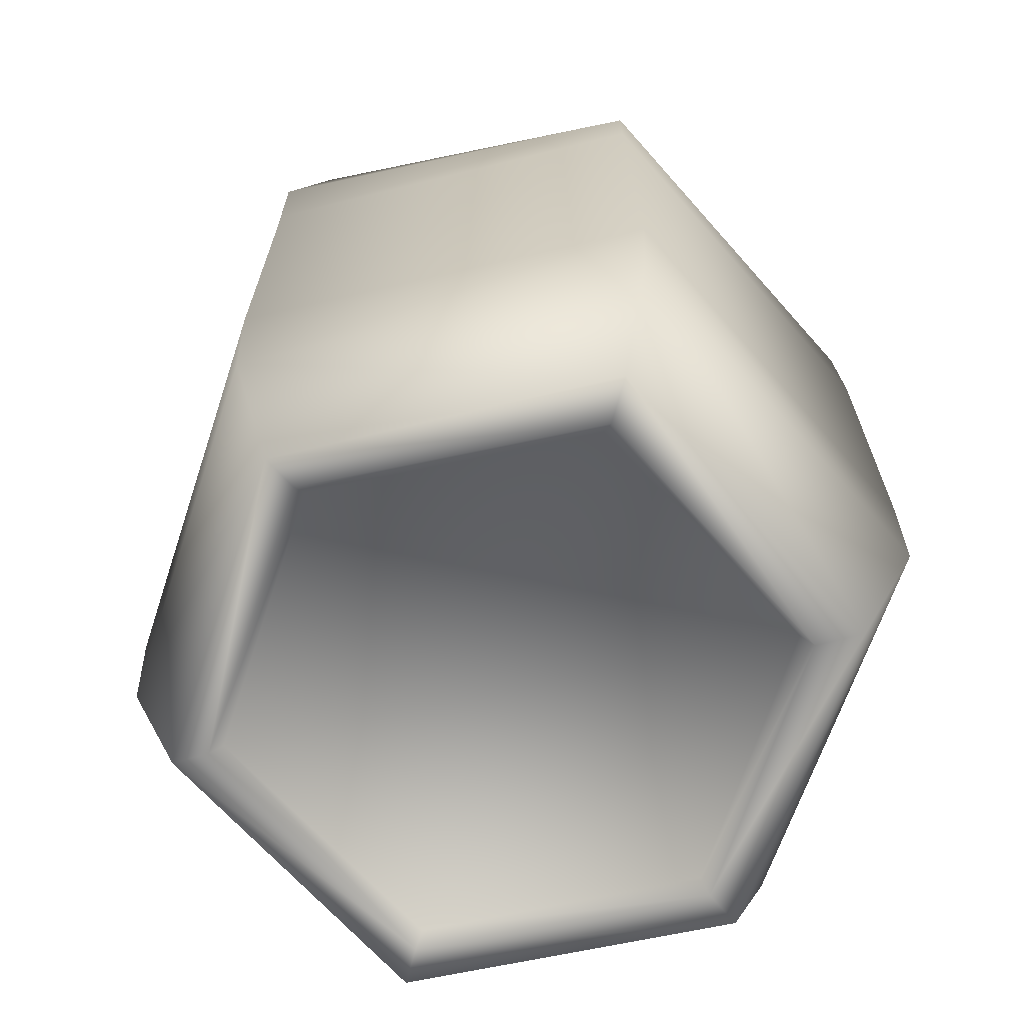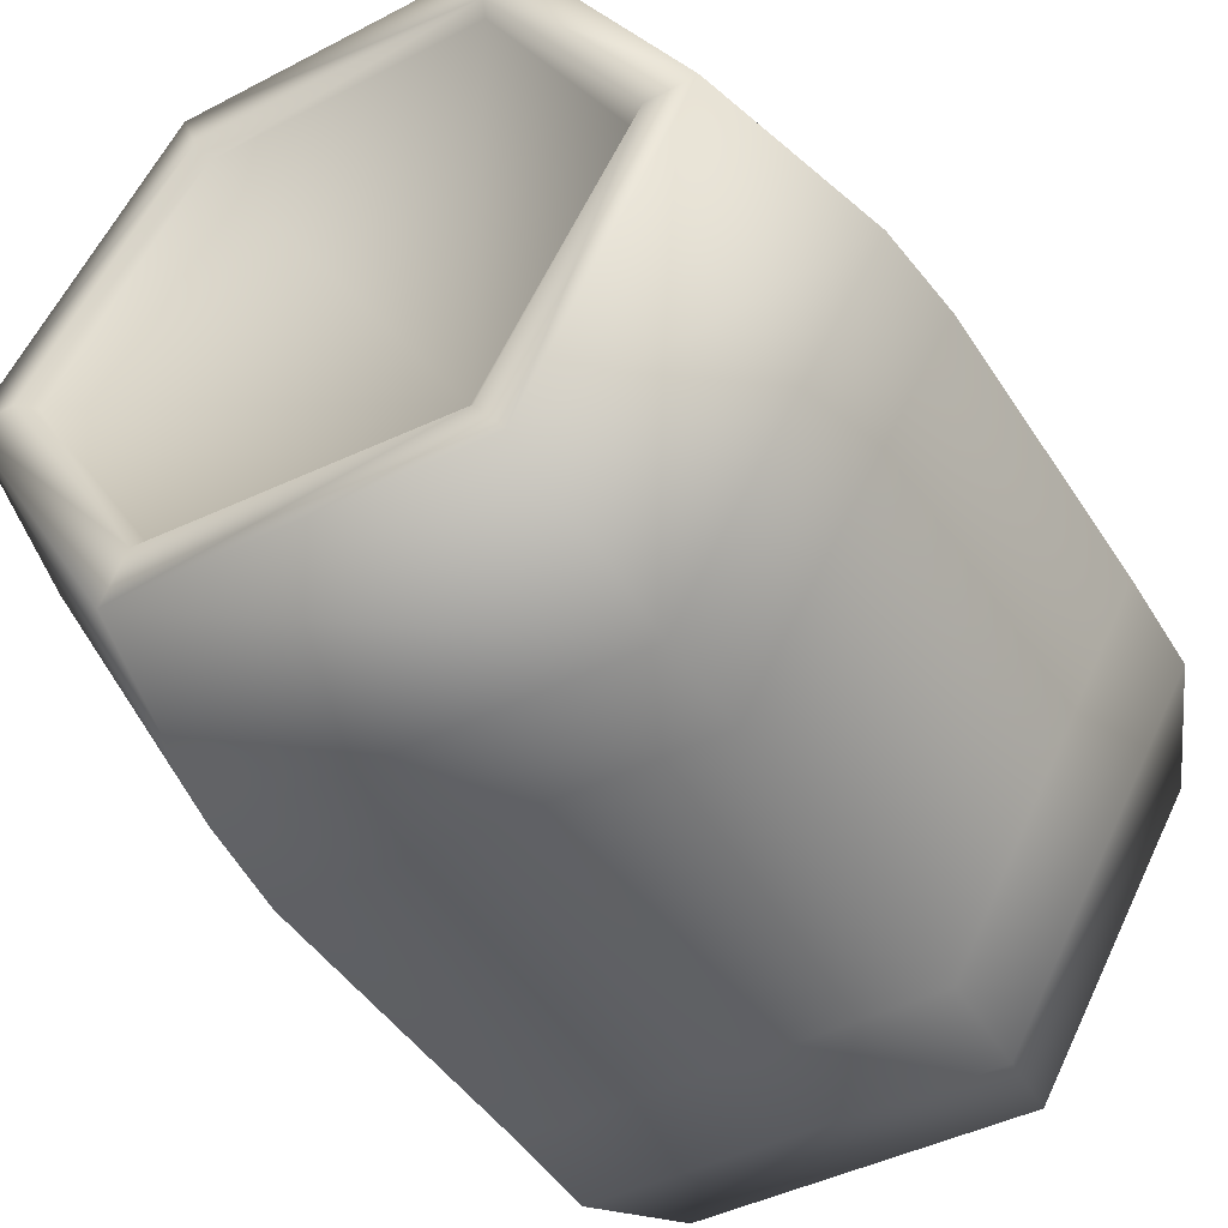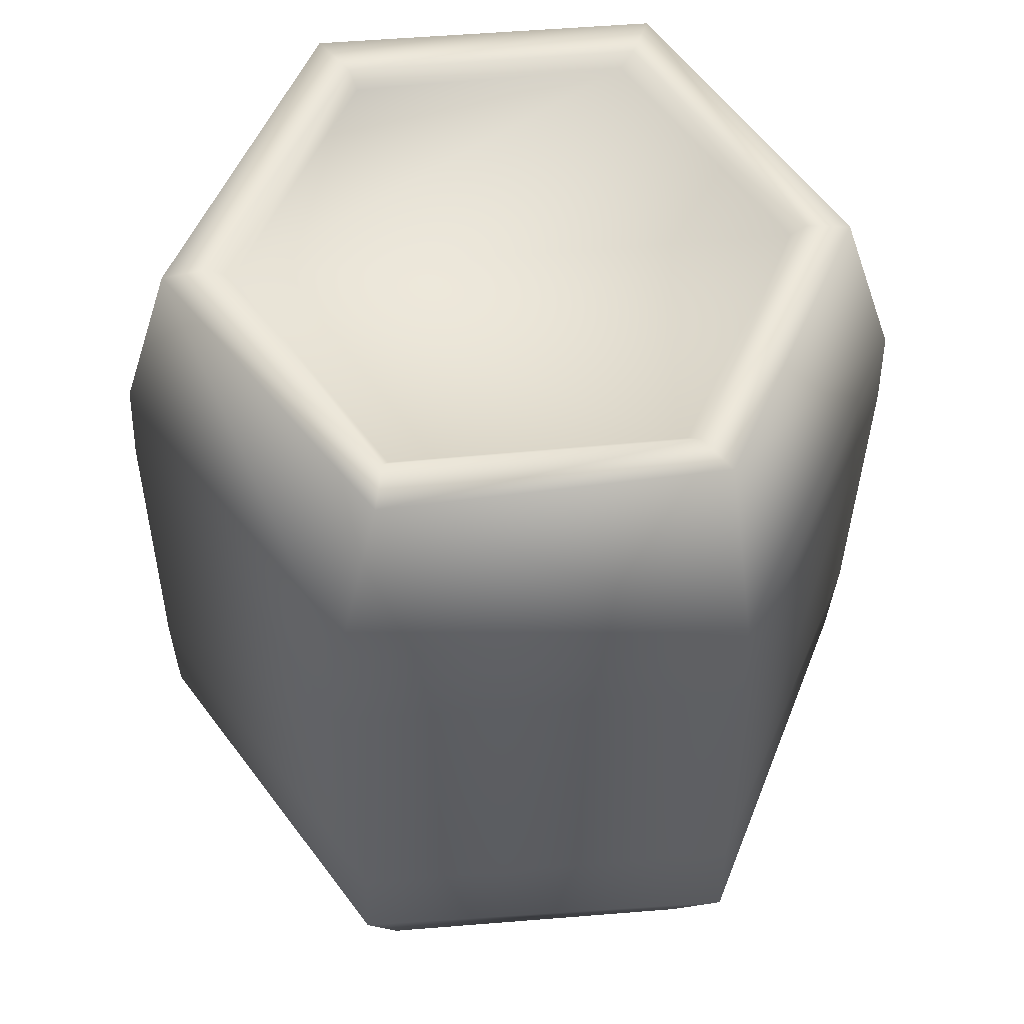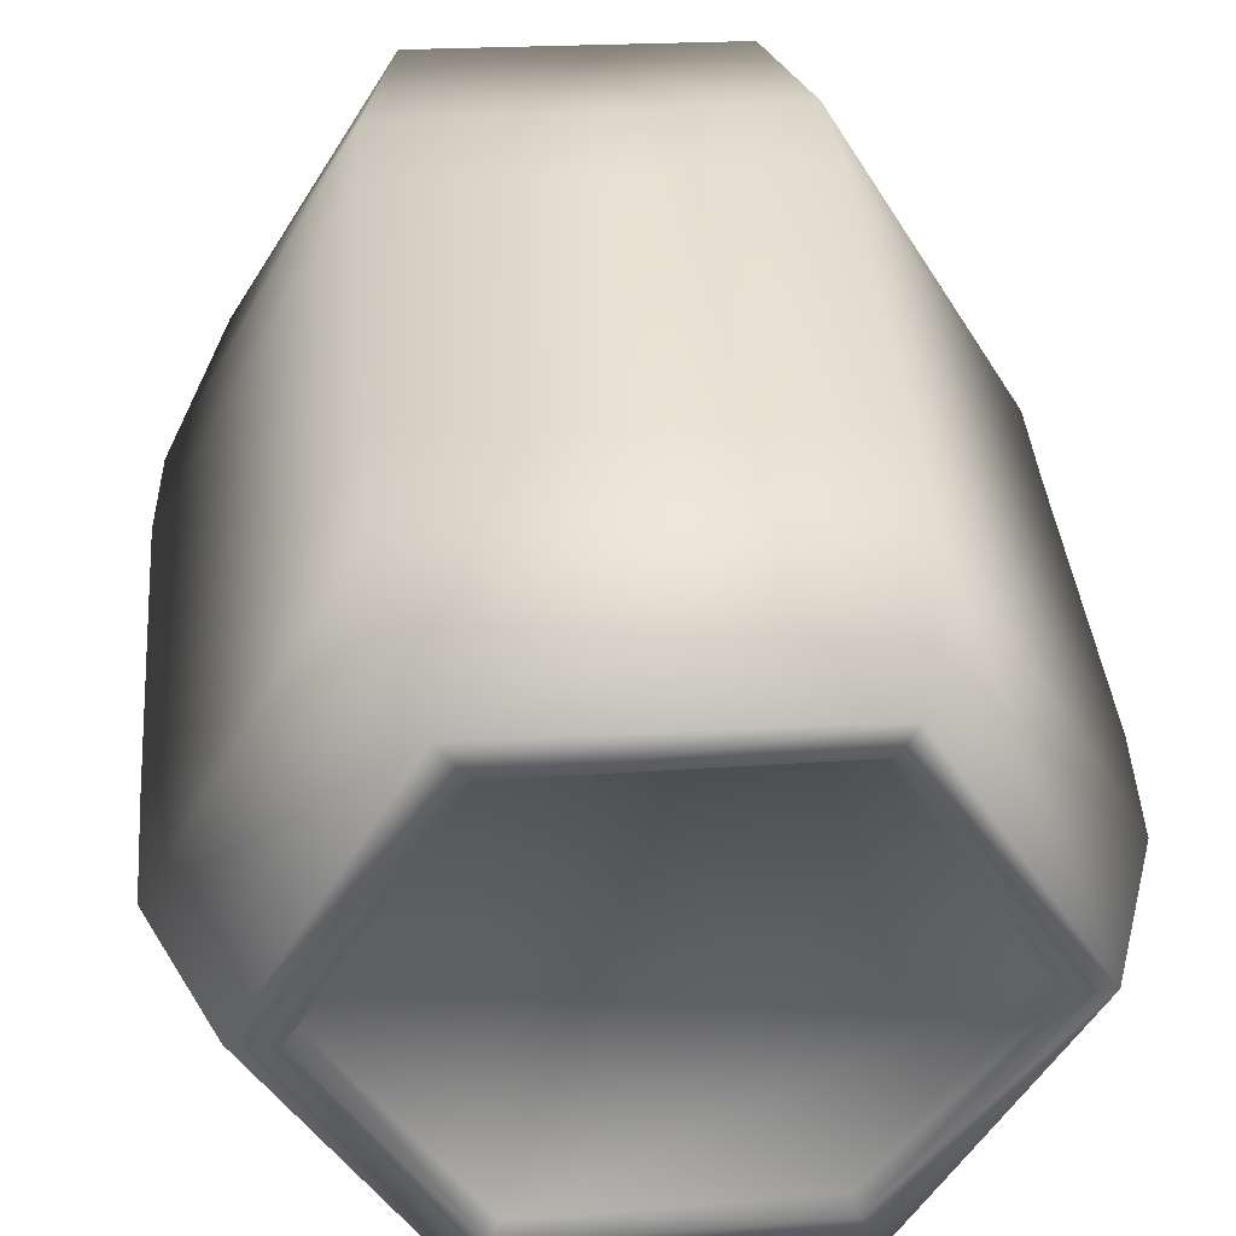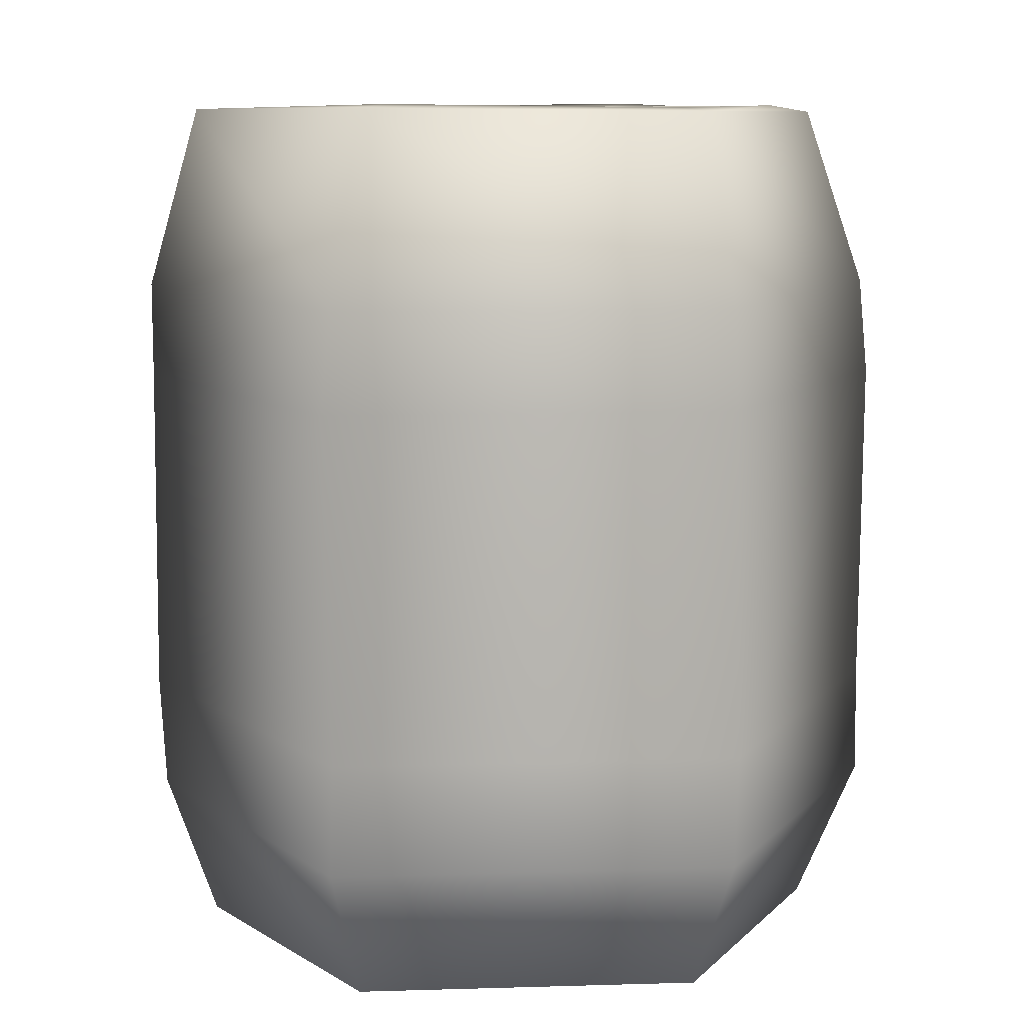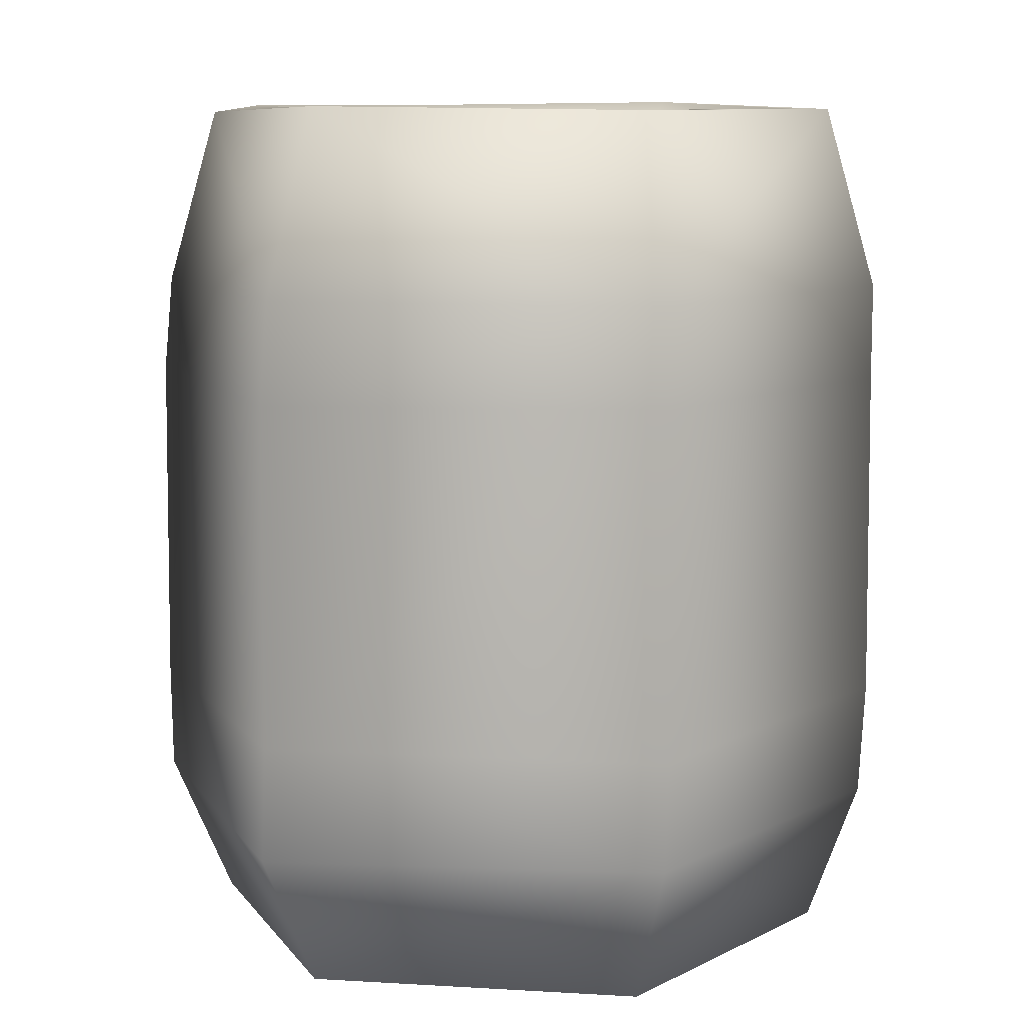
<metadata>
{"format":"obj","ext":"obj","renderer":"f3d","projection":"perspective","resolution":1024,"background":"white","views":[{"elev":-66.1,"azim":131.7,"up":"+Y"},{"elev":-44.8,"azim":-149.9,"up":"+Z"},{"elev":55.2,"azim":-65.4,"up":"+Y"},{"elev":41.0,"azim":-5.0,"up":"+Z"},{"elev":10.0,"azim":175.7,"up":"+Y"},{"elev":9.7,"azim":8.1,"up":"+Y"}]}
</metadata>
<code>
v  0.551 0.9814 -0.0019
v  0.2722 0.9864 0.4728
v  0.281 0.8473 0.4767
v  0.551 0.8424 -0.0019
v  0.2853 0.3557 0.4728
v  0.5554 0.3607 0.0058
v  0.281 0.1968 0.465
v  0.5467 0.1968 0.0058
v  0.2897 0.1968 -0.4923
v  0.2853 0.3557 -0.4962
v  0.294 0.8424 -0.4923
v  0.281 0.9814 -0.4845
v  -0.2722 0.8424 -0.4884
v  -0.2679 0.9814 -0.4806
v  -0.281 0.3557 -0.4923
v  -0.2766 0.1968 -0.4923
v  -0.5554 0.1968 0.0019
v  -0.5554 0.3557 0.0097
v  -0.2853 0.1968 0.4962
v  -0.281 0.3607 0.4923
v  -0.5554 0.8424 -0.0058
v  -0.281 0.8424 0.4806
v  -0.5423 0.9814 -0.0058
v  -0.2722 0.9864 0.4728
v  -0.4596 1.24 0.0214
v  -0.22 1.25 0.4106
v  0.2287 1.245 0.4028
v  0.477 1.245 -0.0019
v  0.2374 1.25 -0.4145
v  -0.2418 1.245 -0.4067
v  -0.3986 1.25 0.0019
v  -0.2069 1.25 -0.3561
v  0.2026 1.254 -0.3483
v  0.1938 1.23 -0.3327
v  0.3899 1.23 -0.0058
v  0.416 1.245 0.0019
v  0.2069 1.245 0.3483
v  -0.1895 1.245 0.3522
v  -0.1851 1.23 0.3327
v  -0.3768 1.225 -0.0019
v  -0.4639 -0.0068 -0.0019
v  -0.233 -0.0018 -0.4145
v  -0.233 -0.0068 0.4067
v  0.2374 -0.0117 0.3989
v  0.4726 -0.0117 -0.0019
v  0.2505 -0.0018 -0.4145
v  0.2156 -0.0068 -0.36
v  -0.1982 -0.0117 -0.3561
v  -0.4029 -0.0117 -0.0058
v  0.4203 -0.0117 -0.0019
v  0.2069 0.0131 -0.3405
v  0.3986 0.0131 0.0019
v  0.2156 -0.0117 0.3522
v  -0.1982 -0.0117 0.3561
v  -0.3855 0.0131 -0.0058
v  -0.1938 0.0131 0.3405
v  -0.1895 1.23 -0.3288
v  0.1982 1.225 0.3288
v  -0.1851 0.0131 -0.3444
v  0.2026 0.0131 0.3405
o barrel_md2
g barrel_md2
f 1 2 3
f 3 4 1
f 4 3 5
f 5 6 4
f 6 5 7
f 7 8 6
f 8 9 10
f 10 6 8
f 6 10 11
f 11 4 6
f 4 11 12
f 12 1 4
f 13 14 12
f 12 11 13
f 13 11 10
f 10 15 13
f 16 15 10
f 10 9 16
f 15 16 17
f 17 18 15
f 17 19 20
f 20 18 17
f 20 19 7
f 7 5 20
f 15 18 21
f 21 13 15
f 18 20 22
f 22 21 18
f 20 5 3
f 3 22 20
f 13 21 23
f 23 14 13
f 23 21 22
f 22 24 23
f 22 3 2
f 2 24 22
f 25 23 24
f 24 26 25
f 26 24 2
f 2 27 26
f 28 27 2
f 2 1 28
f 28 1 12
f 12 29 28
f 29 12 14
f 14 30 29
f 23 25 30
f 30 14 23
f 30 25 31
f 31 32 30
f 29 30 32
f 32 33 29
f 33 34 35
f 35 36 33
f 28 29 33
f 33 36 28
f 28 36 37
f 37 27 28
f 31 38 39
f 39 40 31
f 27 37 38
f 38 26 27
f 38 31 25
f 25 26 38
f 41 17 16
f 16 42 41
f 17 41 43
f 43 19 17
f 7 19 43
f 43 44 7
f 7 44 45
f 45 8 7
f 42 16 9
f 9 46 42
f 8 45 46
f 46 9 8
f 46 47 48
f 48 42 46
f 49 41 42
f 42 48 49
f 47 46 45
f 45 50 47
f 51 47 50
f 50 52 51
f 53 50 45
f 45 44 53
f 41 49 54
f 54 43 41
f 49 55 56
f 56 54 49
f 54 53 44
f 44 43 54
f 35 34 57
f 57 58 35
f 57 34 33
f 33 32 57
f 57 32 31
f 31 40 57
f 39 58 57
f 57 40 39
f 36 35 58
f 58 37 36
f 58 39 38
f 38 37 58
f 56 55 59
f 59 60 56
f 54 56 60
f 60 53 54
f 59 51 52
f 52 60 59
f 52 50 53
f 53 60 52
f 47 51 59
f 59 48 47
f 55 49 48
f 48 59 55

</code>
